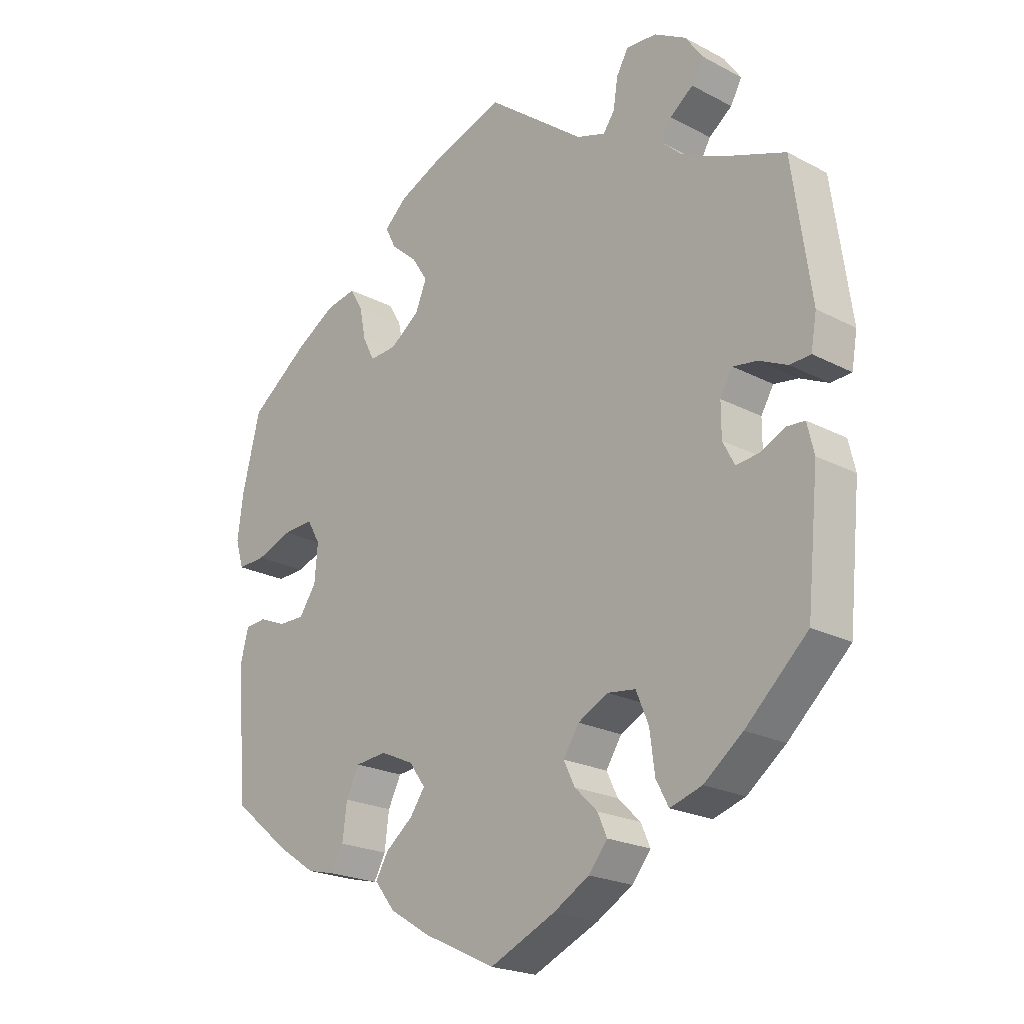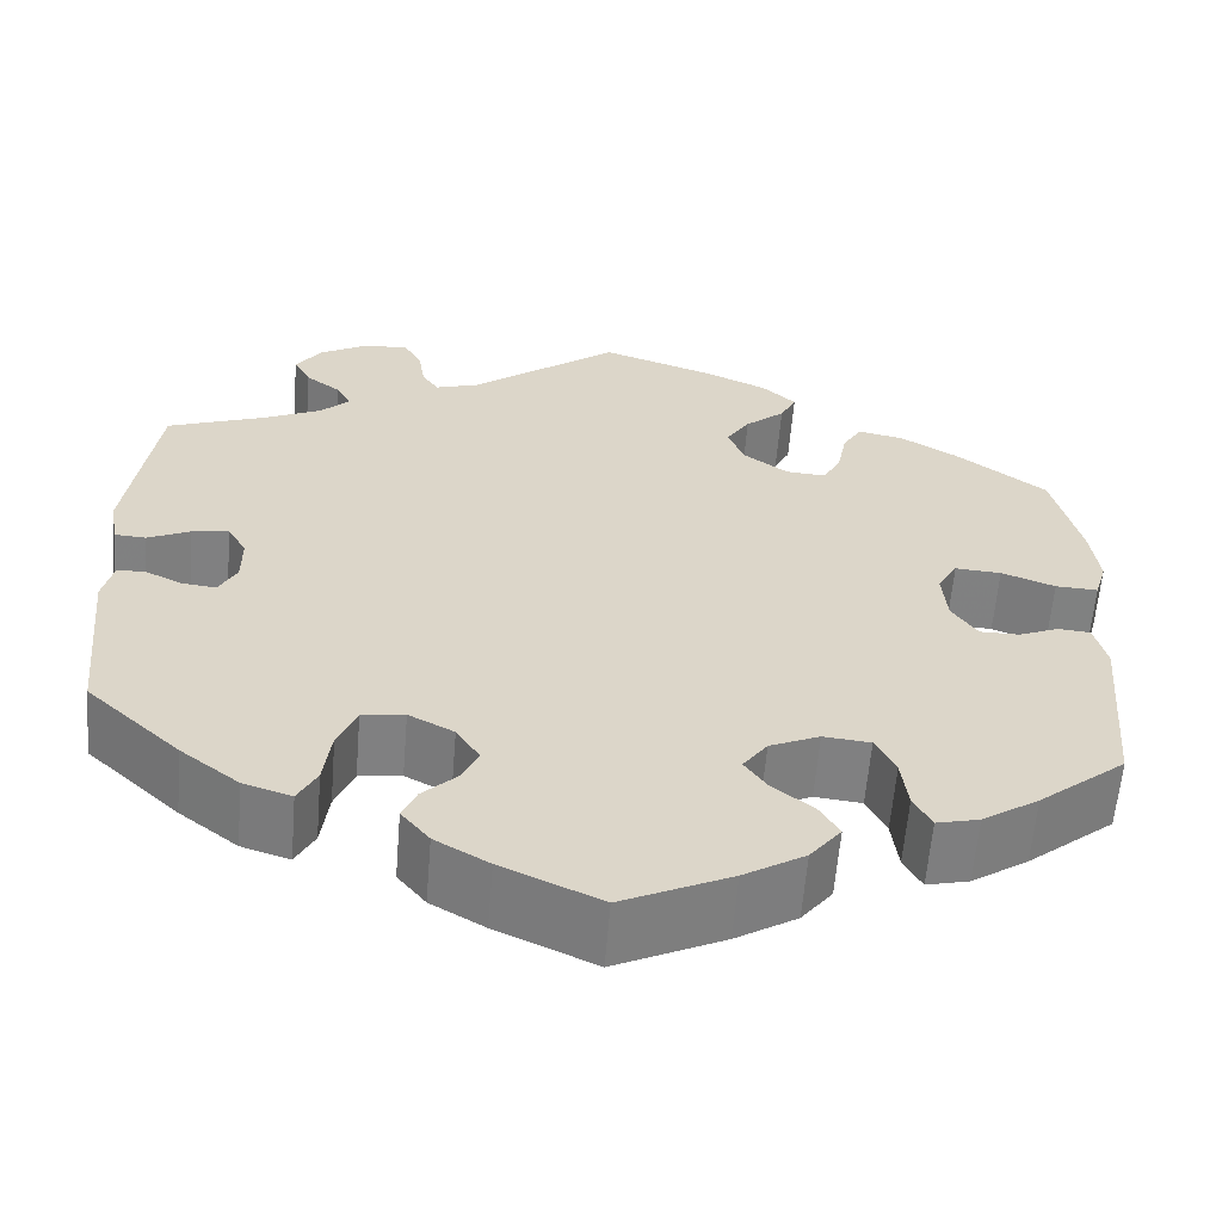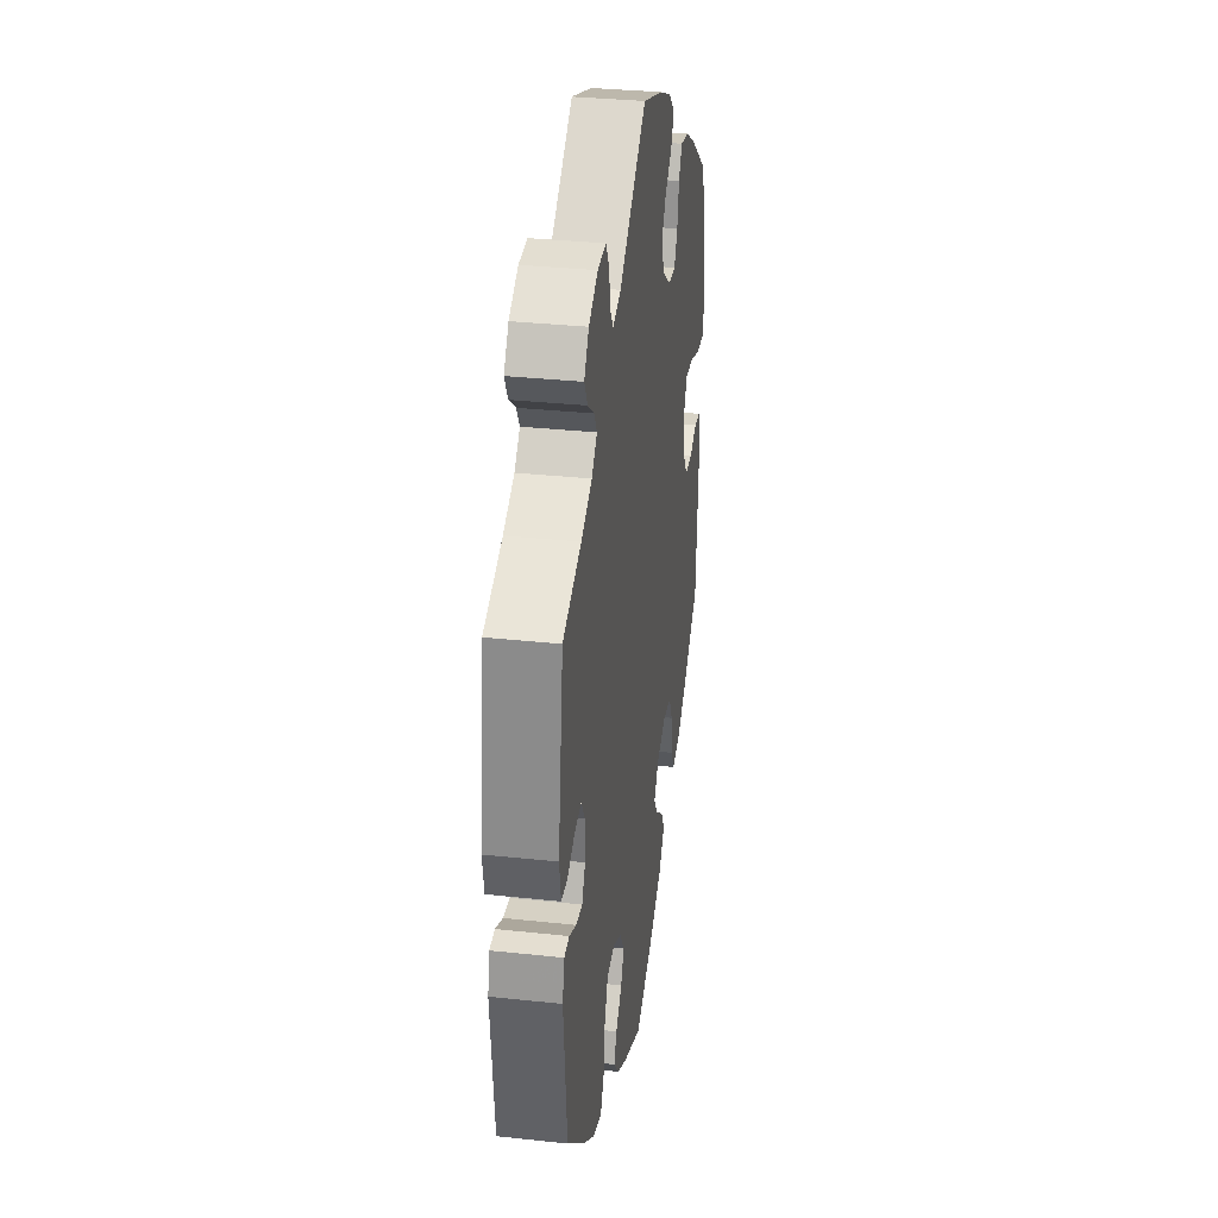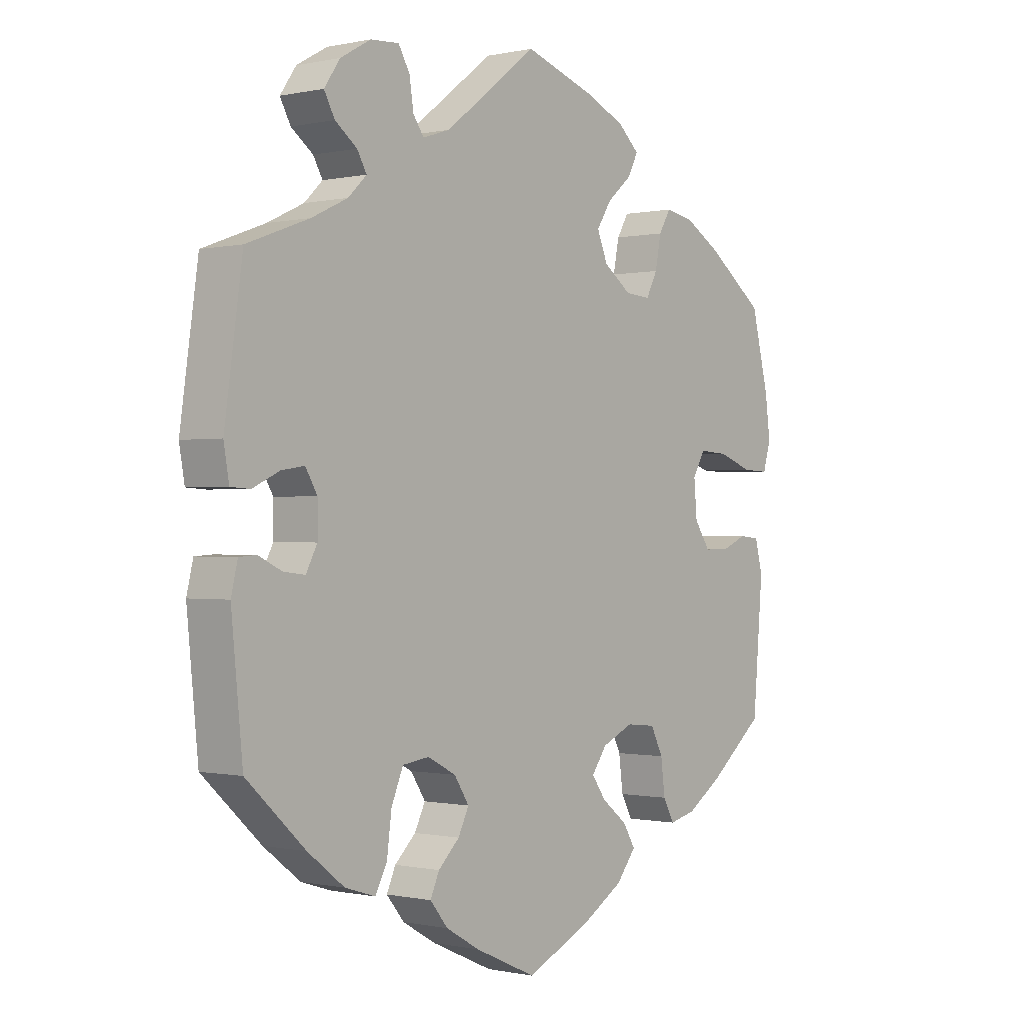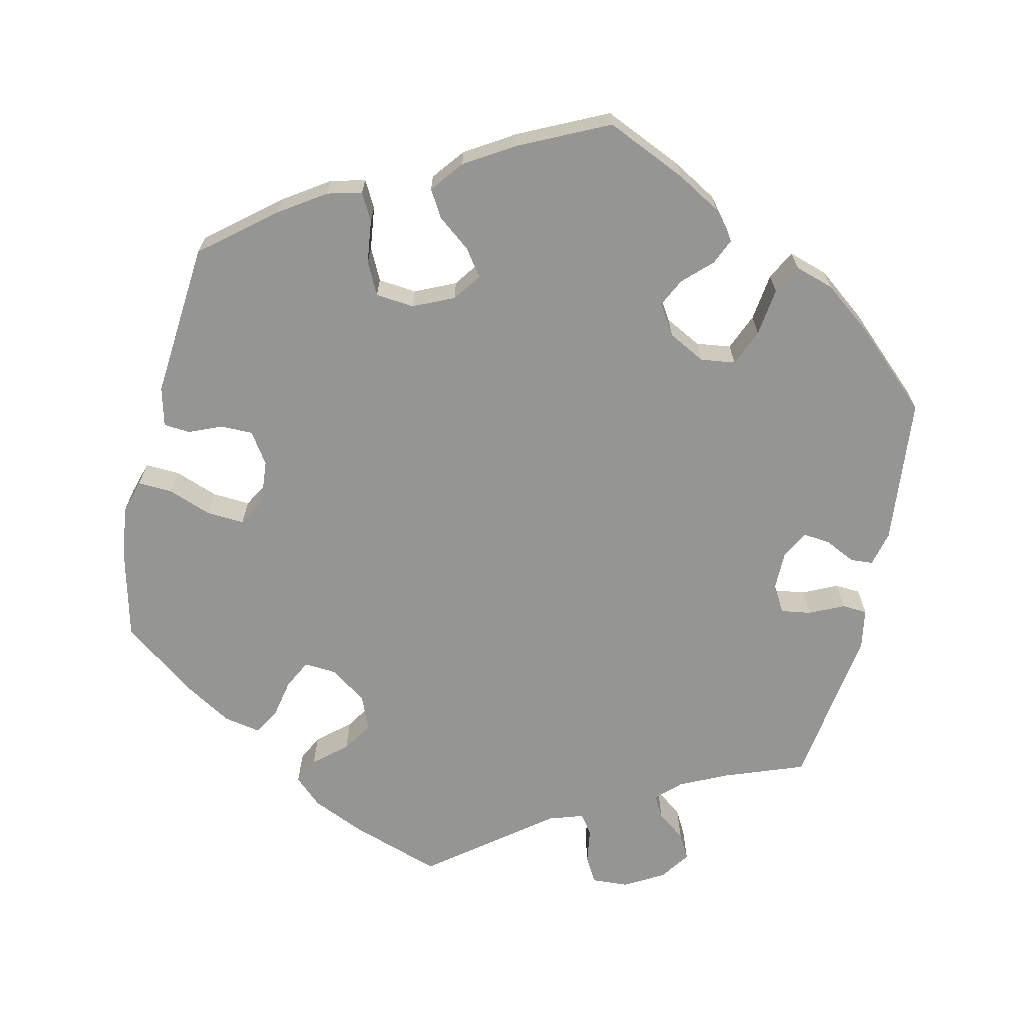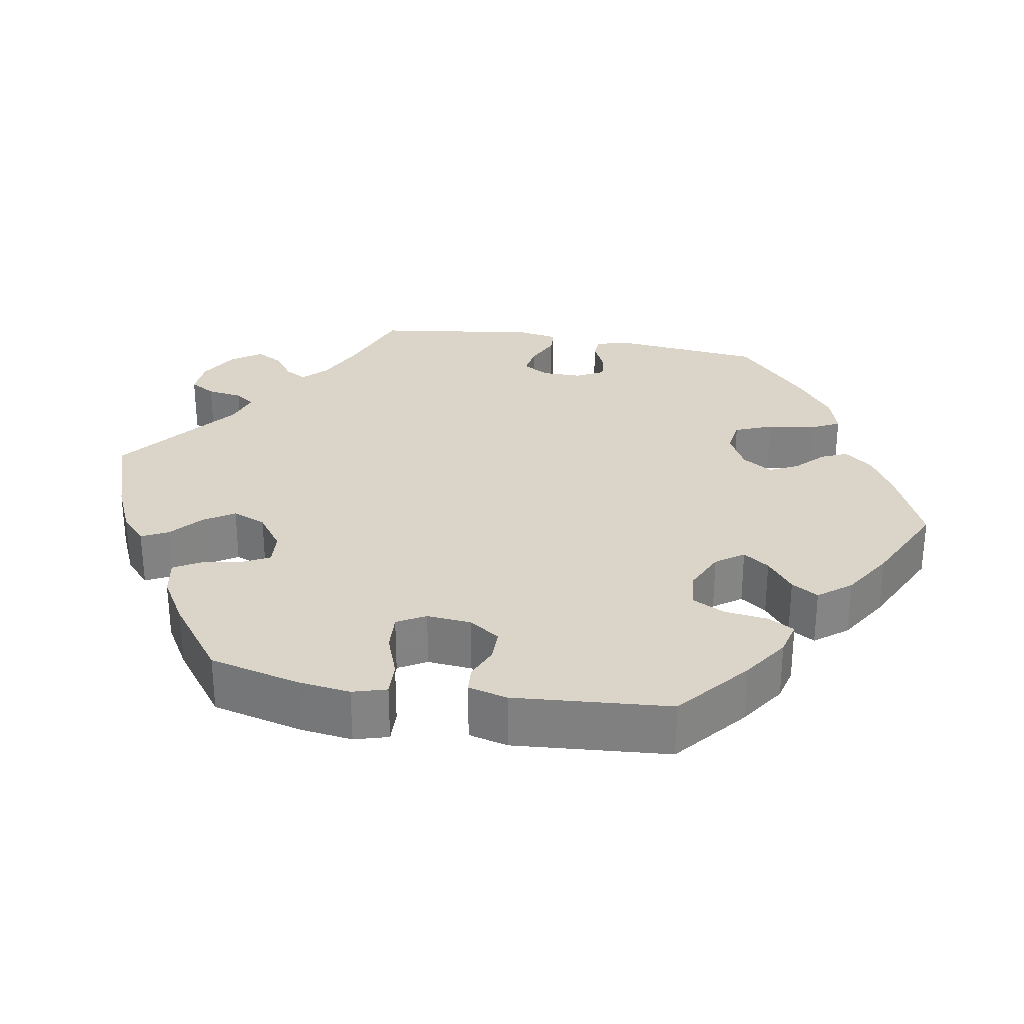
<metadata>
{"format":"obj","ext":"obj","renderer":"f3d","projection":"perspective","resolution":1024,"background":"white","views":[{"elev":-21.7,"azim":-132.8,"up":"+Z"},{"elev":-60.4,"azim":-4.7,"up":"+Z"},{"elev":32.8,"azim":-81.5,"up":"+Z"},{"elev":-0.3,"azim":-50.7,"up":"+Z"},{"elev":-67.4,"azim":167.2,"up":"+Y"},{"elev":29.2,"azim":100.1,"up":"+Y"}]}
</metadata>
<code>
v 0.529 0.07 0.172
v 0.538 0.07 0.103
v 0.525 0.07 0.059
v 0.48 0.07 0.061
v 0.423 0.07 0.082
v 0.374 0.07 0.085
v 0.353 0.07 0.048
v 0.358 0.07 -0.01
v 0.385 0.07 -0.05
v 0.427 0.07 -0.05
v 0.47 0.07 -0.032
v 0.504 0.07 -0.035
v 0.517 0.07 -0.086
v 0.5 0.07 -0.289
v 0.407 0.07 -0.365
v 0.347 0.07 -0.405
v 0.302 0.07 -0.416
v 0.283 0.07 -0.381
v 0.276 0.07 -0.325
v 0.255 0.07 -0.283
v 0.205 0.07 -0.278
v 0.152 0.07 -0.302
v 0.126 0.07 -0.338
v 0.15 0.07 -0.372
v 0.193 0.07 -0.406
v 0.214 0.07 -0.441
v 0.181 0.07 -0.483
v 0.116 0.07 -0.523
v 0.001 0.07 -0.578
v -0.104 0.07 -0.531
v -0.161 0.07 -0.498
v -0.191 0.07 -0.461
v -0.176 0.07 -0.427
v -0.14 0.07 -0.392
v -0.122 0.07 -0.355
v -0.147 0.07 -0.316
v -0.195 0.07 -0.291
v -0.24 0.07 -0.297
v -0.26 0.07 -0.345
v -0.268 0.07 -0.407
v -0.288 0.07 -0.445
v -0.339 0.07 -0.429
v -0.401 0.07 -0.381
v -0.5 0.07 -0.289
v -0.519 0.07 -0.097
v -0.508 0.07 -0.051
v -0.479 0.07 -0.049
v -0.439 0.07 -0.068
v -0.403 0.07 -0.072
v -0.384 0.07 -0.036
v -0.384 0.07 0.016
v -0.404 0.07 0.05
v -0.443 0.07 0.044
v -0.488 0.07 0.023
v -0.521 0.07 0.025
v -0.53 0.07 0.077
v -0.5 0.07 0.289
v -0.395 0.07 0.328
v -0.334 0.07 0.357
v -0.303 0.07 0.387
v -0.319 0.07 0.415
v -0.356 0.07 0.443
v -0.374 0.07 0.476
v -0.347 0.07 0.515
v -0.296 0.07 0.544
v -0.248 0.07 0.547
v -0.229 0.07 0.514
v -0.222 0.07 0.468
v -0.204 0.07 0.442
v -0.158 0.07 0.457
v -0.001 0.07 0.578
v 0.118 0.07 0.538
v 0.185 0.07 0.508
v 0.221 0.07 0.475
v 0.204 0.07 0.441
v 0.162 0.07 0.405
v 0.137 0.07 0.366
v 0.155 0.07 0.322
v 0.202 0.07 0.288
v 0.245 0.07 0.285
v 0.264 0.07 0.322
v 0.274 0.07 0.373
v 0.294 0.07 0.407
v 0.342 0.07 0.398
v 0.404 0.07 0.361
v 0.5 0.07 0.289
v 0.529 0 0.172
v 0.538 0 0.103
v 0.525 0 0.059
v 0.48 0 0.061
v 0.423 0 0.082
v 0.374 0 0.085
v 0.353 0 0.048
v 0.358 0 -0.01
v 0.385 0 -0.05
v 0.427 0 -0.05
v 0.47 0 -0.032
v 0.504 0 -0.035
v 0.517 0 -0.086
v 0.5 0 -0.289
v 0.407 0 -0.365
v 0.347 0 -0.405
v 0.302 0 -0.416
v 0.283 0 -0.381
v 0.276 0 -0.325
v 0.255 0 -0.283
v 0.205 0 -0.278
v 0.152 0 -0.302
v 0.126 0 -0.338
v 0.15 0 -0.372
v 0.193 0 -0.406
v 0.214 0 -0.441
v 0.181 0 -0.483
v 0.116 0 -0.523
v 0.001 0 -0.578
v -0.104 0 -0.531
v -0.161 0 -0.498
v -0.191 0 -0.461
v -0.176 0 -0.427
v -0.14 0 -0.392
v -0.122 0 -0.355
v -0.147 0 -0.316
v -0.195 0 -0.291
v -0.24 0 -0.297
v -0.26 0 -0.345
v -0.268 0 -0.407
v -0.288 0 -0.445
v -0.339 0 -0.429
v -0.401 0 -0.381
v -0.5 0 -0.289
v -0.519 0 -0.097
v -0.508 0 -0.051
v -0.479 0 -0.049
v -0.439 0 -0.068
v -0.403 0 -0.072
v -0.384 0 -0.036
v -0.384 0 0.016
v -0.404 0 0.05
v -0.443 0 0.044
v -0.488 0 0.023
v -0.521 0 0.025
v -0.53 0 0.077
v -0.5 0 0.289
v -0.395 0 0.328
v -0.334 0 0.357
v -0.303 0 0.387
v -0.319 0 0.415
v -0.356 0 0.443
v -0.374 0 0.476
v -0.347 0 0.515
v -0.296 0 0.544
v -0.248 0 0.547
v -0.229 0 0.514
v -0.222 0 0.468
v -0.204 0 0.442
v -0.158 0 0.457
v -0.001 0 0.578
v 0.118 0 0.538
v 0.185 0 0.508
v 0.221 0 0.475
v 0.204 0 0.441
v 0.162 0 0.405
v 0.137 0 0.366
v 0.155 0 0.322
v 0.202 0 0.288
v 0.245 0 0.285
v 0.264 0 0.322
v 0.274 0 0.373
v 0.294 0 0.407
v 0.342 0 0.398
v 0.404 0 0.361
v 0.5 0 0.289
f 81 82 83 84
f 80 81 84 85
f 73 74 75 76
f 73 76 77
f 70 71 72 73
f 69 70 73 77
f 65 66 67 68
f 65 68 69
f 64 65 69
f 61 62 63 64
f 60 61 64 69
f 59 60 69 77
f 55 56 57 58
f 53 54 55 58
f 52 53 58 59
f 51 52 59 77
f 45 46 47 48
f 45 48 49
f 44 45 49
f 43 44 49 50
f 39 40 41 42
f 38 39 42 43
f 31 32 33 34
f 31 34 35
f 30 31 35
f 29 30 35
f 28 29 35
f 27 28 35 36
f 24 25 26 27
f 23 24 27 36
f 16 17 18 19
f 16 19 20
f 15 16 20
f 14 15 20
f 13 14 20 21
f 10 11 12 13
f 9 10 13 21
f 2 3 4 5
f 2 5 6
f 1 2 6
f 80 85 86 1
f 50 51 77 78
f 38 43 50 78
f 37 38 78 79
f 22 23 36 37
f 8 9 21 22
f 7 8 22 37
f 6 7 37 79
f 1 6 79 80
f 170 169 168 167
f 171 170 167 166
f 162 161 160 159
f 163 162 159
f 159 158 157 156
f 163 159 156 155
f 154 153 152 151
f 155 154 151
f 155 151 150
f 150 149 148 147
f 155 150 147 146
f 163 155 146 145
f 144 143 142 141
f 144 141 140 139
f 145 144 139 138
f 163 145 138 137
f 134 133 132 131
f 135 134 131
f 135 131 130
f 136 135 130 129
f 128 127 126 125
f 129 128 125 124
f 120 119 118 117
f 121 120 117
f 121 117 116
f 121 116 115
f 121 115 114
f 122 121 114 113
f 113 112 111 110
f 122 113 110 109
f 105 104 103 102
f 106 105 102
f 106 102 101
f 106 101 100
f 107 106 100 99
f 99 98 97 96
f 107 99 96 95
f 91 90 89 88
f 92 91 88
f 92 88 87
f 87 172 171 166
f 164 163 137 136
f 164 136 129 124
f 165 164 124 123
f 123 122 109 108
f 108 107 95 94
f 123 108 94 93
f 165 123 93 92
f 166 165 92 87
f 1 87 88 2
f 2 88 89 3
f 3 89 90 4
f 4 90 91 5
f 5 91 92 6
f 6 92 93 7
f 7 93 94 8
f 8 94 95 9
f 9 95 96 10
f 10 96 97 11
f 11 97 98 12
f 12 98 99 13
f 13 99 100 14
f 14 100 101 15
f 15 101 102 16
f 16 102 103 17
f 17 103 104 18
f 18 104 105 19
f 19 105 106 20
f 20 106 107 21
f 21 107 108 22
f 22 108 109 23
f 23 109 110 24
f 24 110 111 25
f 25 111 112 26
f 26 112 113 27
f 27 113 114 28
f 28 114 115 29
f 29 115 116 30
f 30 116 117 31
f 31 117 118 32
f 32 118 119 33
f 33 119 120 34
f 34 120 121 35
f 35 121 122 36
f 36 122 123 37
f 37 123 124 38
f 38 124 125 39
f 39 125 126 40
f 40 126 127 41
f 41 127 128 42
f 42 128 129 43
f 43 129 130 44
f 44 130 131 45
f 45 131 132 46
f 46 132 133 47
f 47 133 134 48
f 48 134 135 49
f 49 135 136 50
f 50 136 137 51
f 51 137 138 52
f 52 138 139 53
f 53 139 140 54
f 54 140 141 55
f 55 141 142 56
f 56 142 143 57
f 57 143 144 58
f 58 144 145 59
f 59 145 146 60
f 60 146 147 61
f 61 147 148 62
f 62 148 149 63
f 63 149 150 64
f 64 150 151 65
f 65 151 152 66
f 66 152 153 67
f 67 153 154 68
f 68 154 155 69
f 69 155 156 70
f 70 156 157 71
f 71 157 158 72
f 72 158 159 73
f 73 159 160 74
f 74 160 161 75
f 75 161 162 76
f 76 162 163 77
f 77 163 164 78
f 78 164 165 79
f 79 165 166 80
f 80 166 167 81
f 81 167 168 82
f 82 168 169 83
f 83 169 170 84
f 84 170 171 85
f 85 171 172 86
f 86 172 87 1

</code>
